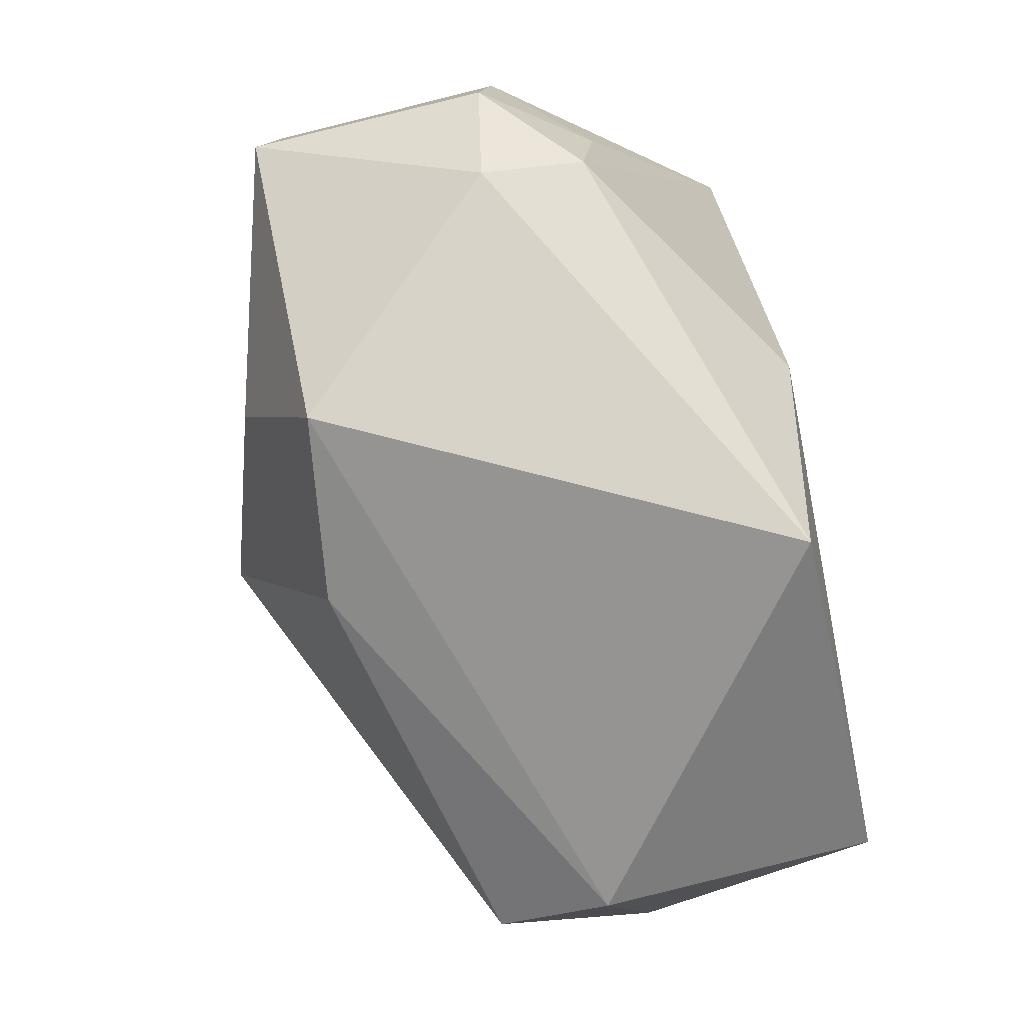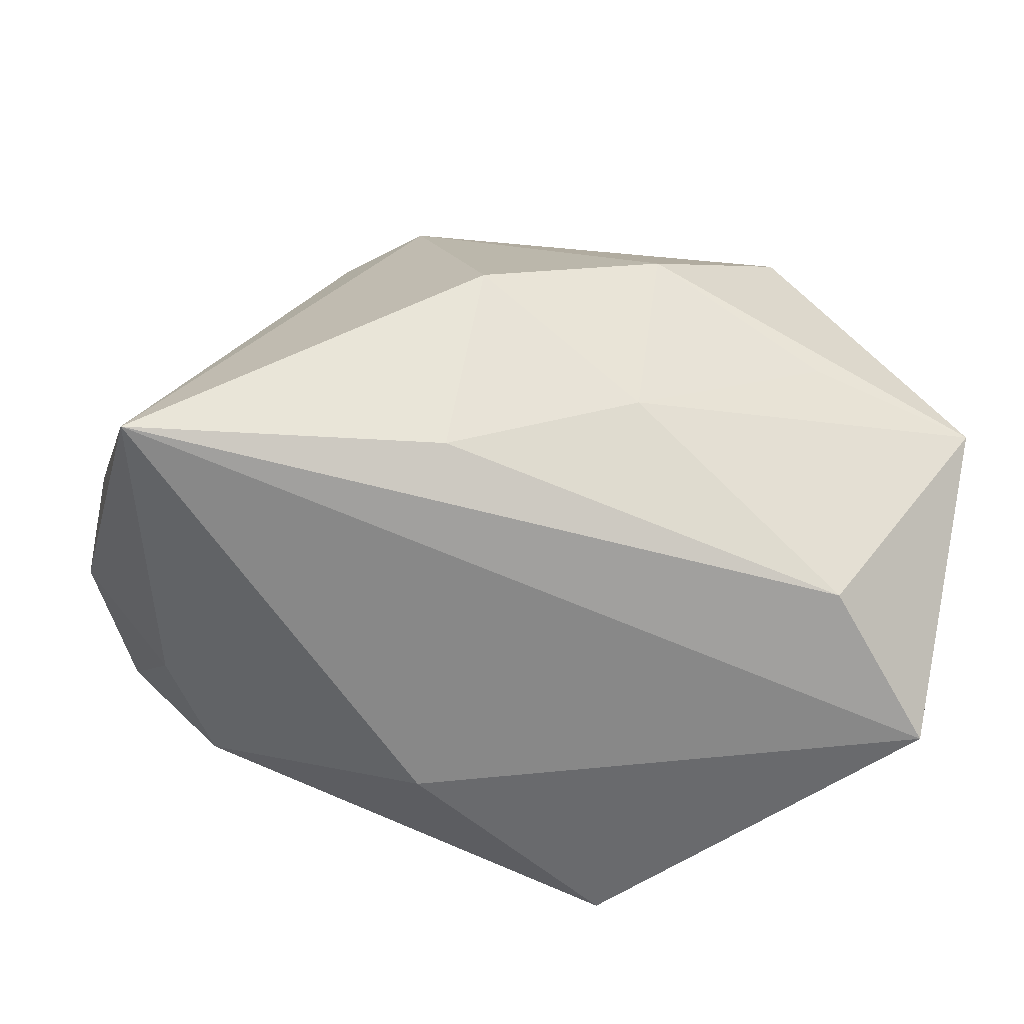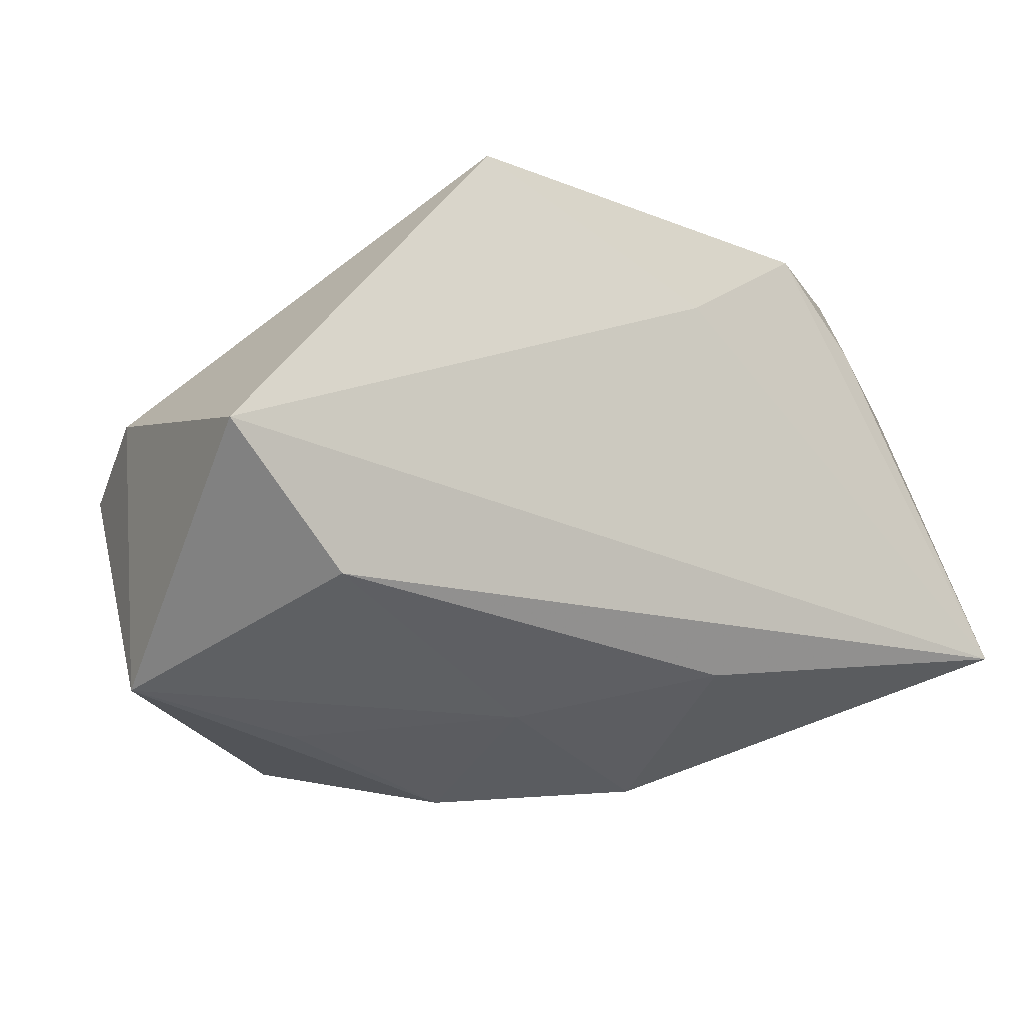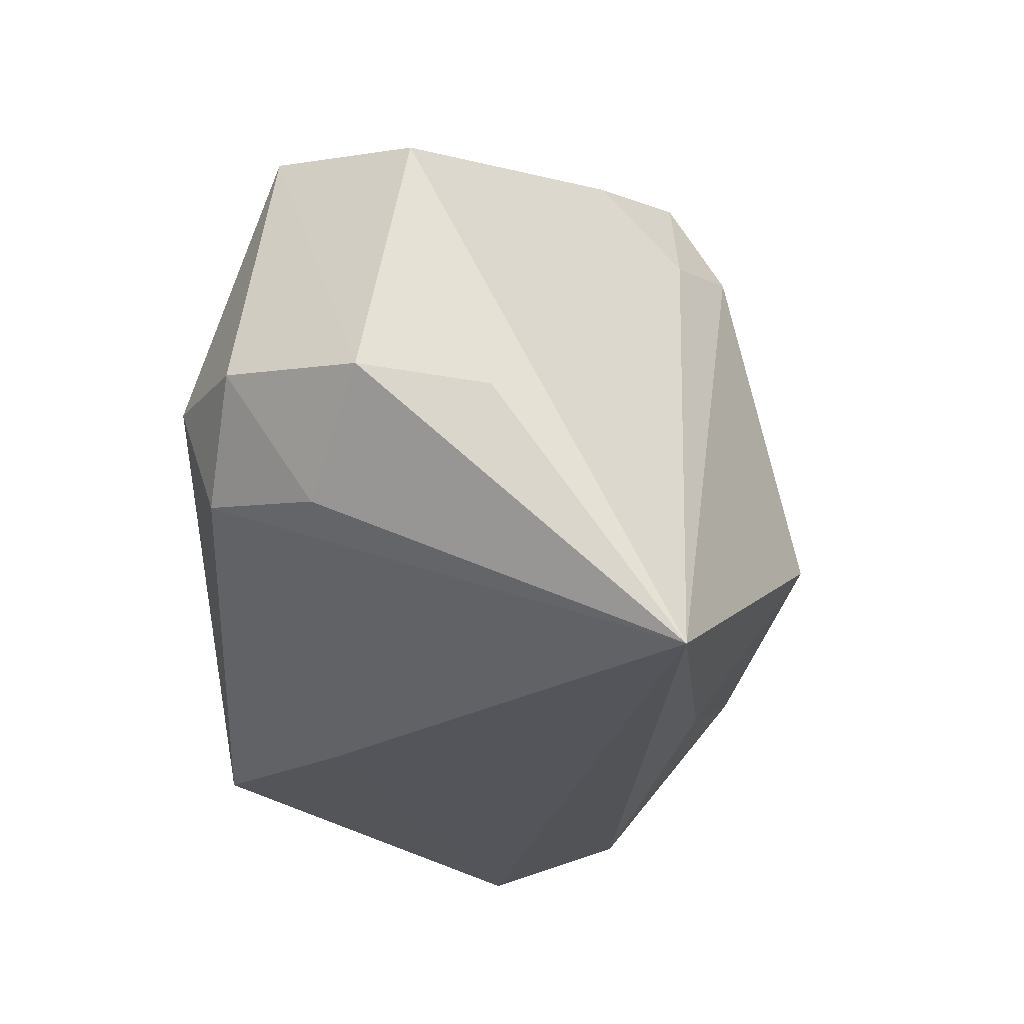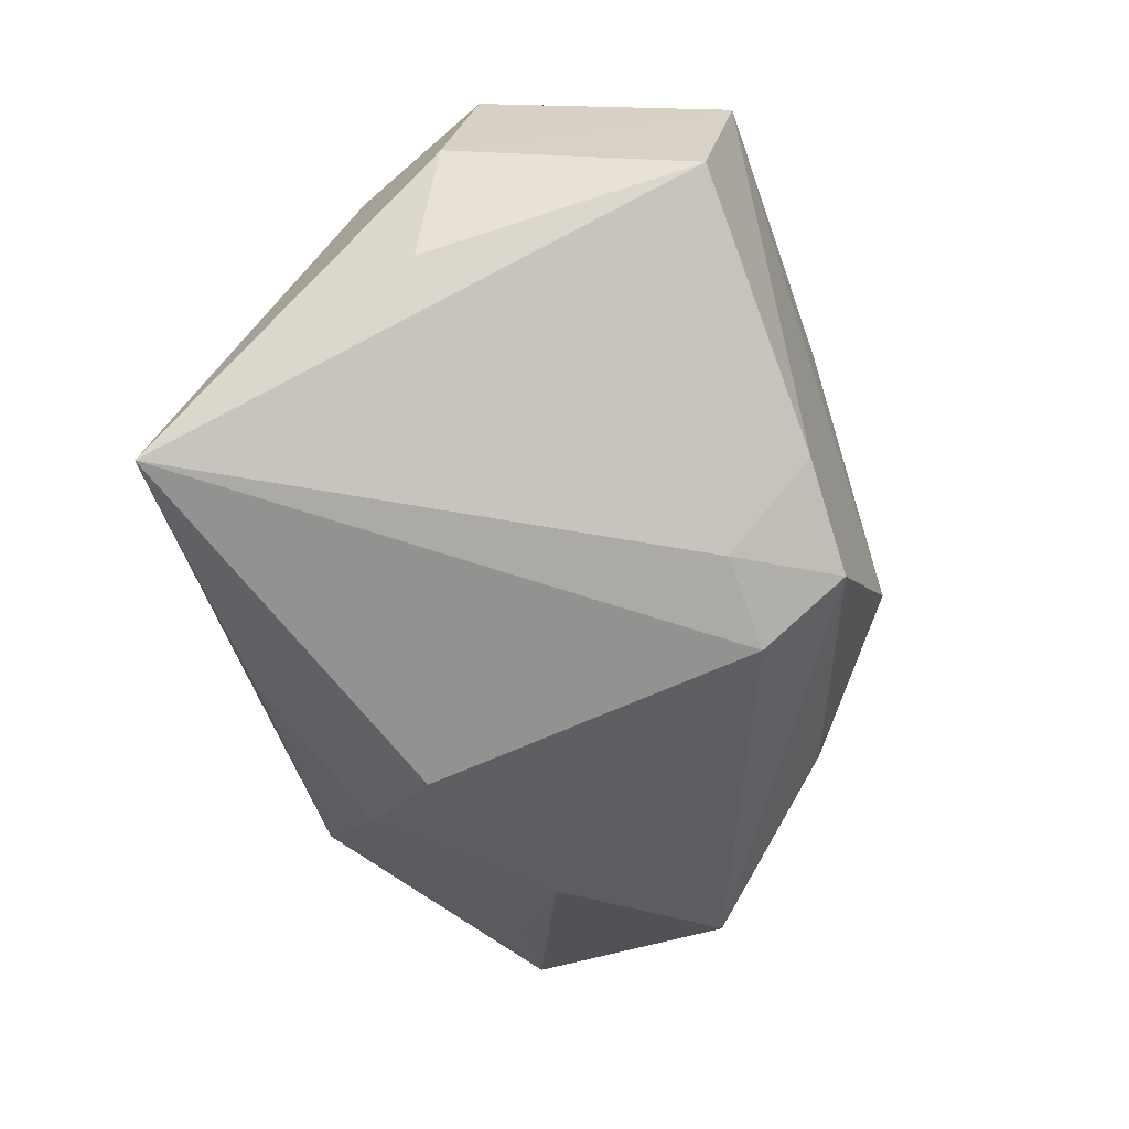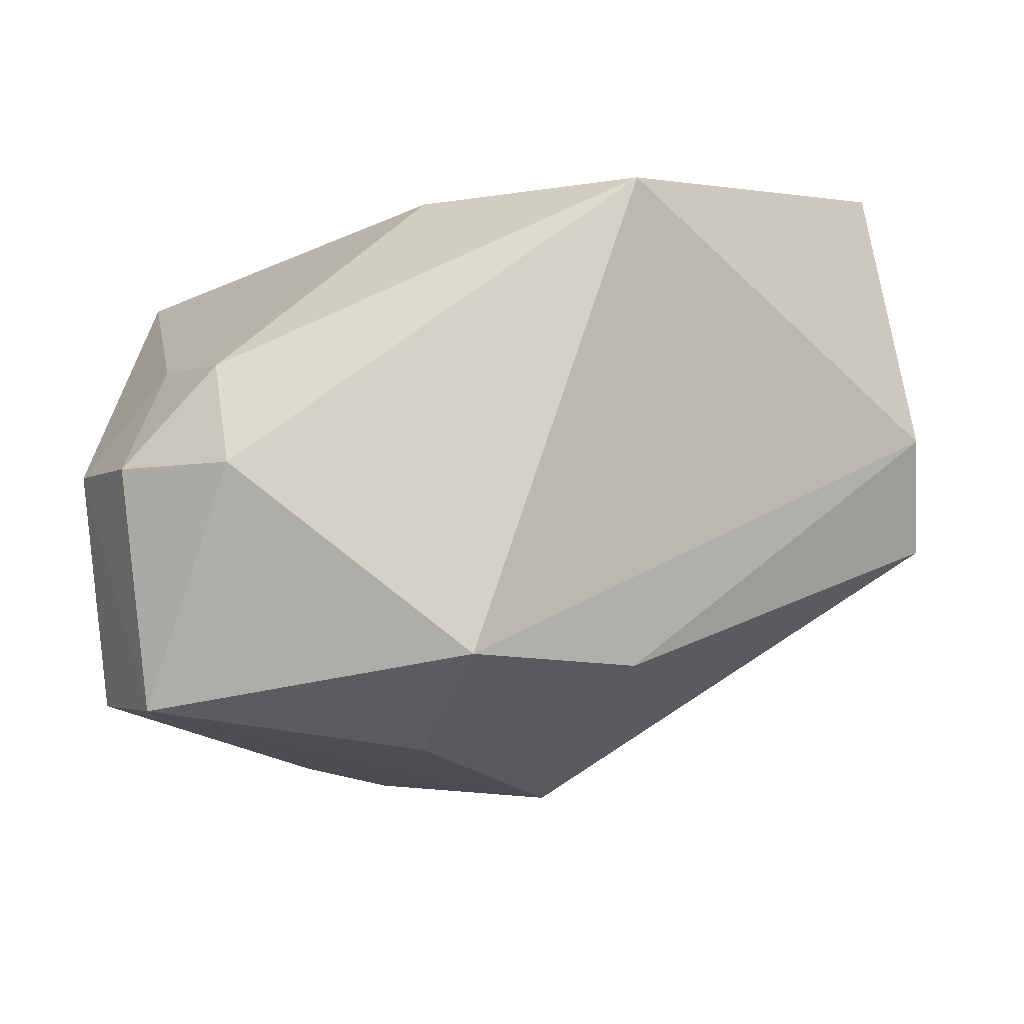
<metadata>
{"format":"obj","ext":"obj","renderer":"f3d","projection":"perspective","resolution":1024,"background":"white","views":[{"elev":77.2,"azim":80.7,"up":"+Y"},{"elev":-64.8,"azim":-9.9,"up":"+Z"},{"elev":-6.8,"azim":155.7,"up":"+Y"},{"elev":-24.4,"azim":-87.9,"up":"+Z"},{"elev":-38.4,"azim":-82.2,"up":"+Y"},{"elev":79.5,"azim":-4.9,"up":"+Y"}]}
</metadata>
<code>
v 0.02579 -0.03006 0.01595
v -0.006945 -0.03185 -0.00821
v -0.01346 -0.02454 0.02321
v 0.01004 -0.02435 -0.017
v -0.0101 0.01389 0.02999
v -0.0273 0.0276 -0.008838
v -0.04319 -0.0006547 -0.003913
v 0.04375 0.002322 -0.02827
v -0.04384 0.01192 -0.00188
v -0.0434 0.007286 0.02196
v -0.008488 -0.02013 -0.02492
v -0.01601 -0.01893 0.03116
v -0.004036 0.03118 0.02261
v 0.0465 -0.02184 -0.00552
v 0.04583 -0.001401 0.01163
v 0.01128 -0.03306 0.001073
v 0.02942 -0.02624 -0.00485
v -0.02107 -0.01951 0.02097
v -0.0264 0.03118 0.001835
v 0.046 0.005311 0.0003738
v 0.01195 0.01963 0.02382
v 0.01086 -0.02014 0.0272
v 0.03226 -0.01148 -0.02689
v 0.001999 -0.007744 0.03474
v -0.03706 0.02101 0.02435
v -0.03364 0.0169 -0.01123
v 0.01614 0.03118 -0.02357
v -0.005397 0.0169 -0.02736
v -0.03916 -0.01799 -0.02827
v -0.03763 0.02499 0.0003596
v -0.0243 -0.01154 0.02893
f 1 16 14
f 29 23 11
f 4 23 14
f 4 11 23
f 16 1 3
f 3 1 12
f 28 29 6
f 15 1 14
f 5 25 24
f 5 13 25
f 19 30 25
f 25 13 19
f 19 6 30
f 24 12 22
f 12 1 22
f 22 15 24
f 1 15 22
f 14 16 17
f 17 4 14
f 16 4 17
f 2 4 16
f 2 3 29
f 16 3 2
f 29 11 2
f 11 4 2
f 18 10 29
f 29 3 18
f 18 3 12
f 25 10 31
f 24 25 31
f 31 12 24
f 31 18 12
f 10 18 31
f 29 10 7
f 25 30 9
f 9 10 25
f 9 7 10
f 29 7 9
f 26 6 29
f 30 6 26
f 29 9 26
f 26 9 30
f 24 15 21
f 21 5 24
f 13 5 21
f 20 15 14
f 13 21 20
f 20 21 15
f 13 20 27
f 27 19 13
f 28 6 27
f 6 19 27
f 28 27 8
f 8 29 28
f 8 23 29
f 8 27 20
f 14 23 8
f 8 20 14

</code>
